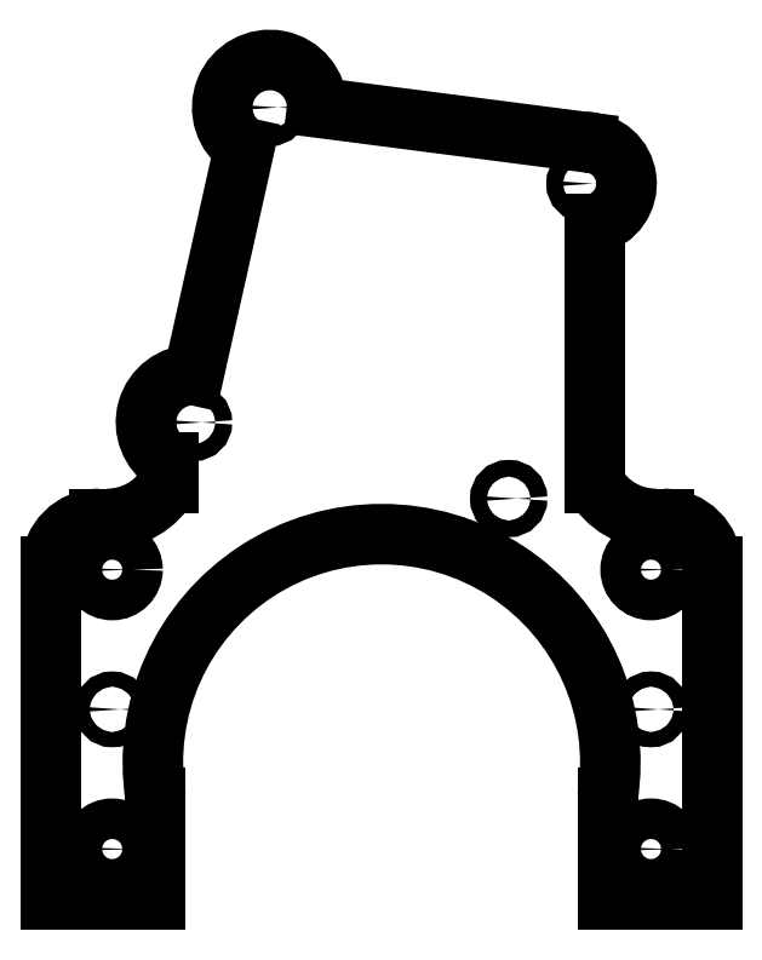
<metadata>
{"format":"dxf","ext":"dxf","renderer":"ezdxf+matplotlib","layout":"modelspace","background":"white","min_lineweight":24,"dpi":150}
</metadata>
<code>
0
SECTION
2
ENTITIES
0
ARC
8
Sketch
10
-120.5
20
65.5
30
0
40
9.5
50
90
51
180
0
LINE
8
Sketch
10
-130
20
65.5
30
0
11
-130
21
0
31
0
0
LINE
8
Sketch
10
-130
20
0
30
0
11
-109.5
21
0
31
0
0
LINE
8
Sketch
10
-109.5
20
20
30
0
11
-109.5
21
0
31
0
0
ARC
8
Sketch
10
-65
20
27
30
0
40
45
50
-8.949
51
-171.1
0
LINE
8
Sketch
10
-20.55
20
20
30
0
11
-20.55
21
0
31
0
0
LINE
8
Sketch
10
-20.55
20
4.921e-16
30
0
11
0
21
4.921e-16
31
0
0
LINE
8
Sketch
10
0
20
4.921e-16
30
0
11
0
21
65.5
31
0
0
ARC
8
Sketch
10
-9.5
20
65.5
30
0
40
9.5
50
0
51
90
0
LINE
8
Sketch
10
-9.5
20
75
30
0
11
-11.1
21
75
31
0
0
ARC
8
Sketch
10
-11.1
20
88.75
30
0
40
13.75
50
-150.8
51
-90
0
LINE
8
Sketch
10
-23.1
20
82.04
30
0
11
-23.1
21
133
31
0
0
ARC
8
Sketch
10
-25
20
141
30
0
40
8.186
50
-76.58
51
90
0
LINE
8
Sketch
10
-77.65
20
156
30
0
11
-25
21
149.2
31
0
0
ARC
8
Sketch
10
-87
20
156
30
0
40
9.35
50
0
51
-122.3
0
LINE
8
Sketch
10
-102
20
103.3
30
0
11
-92
21
148.1
31
0
0
ARC
8
Sketch
10
-102
20
94
30
0
40
9.35
50
90
51
-121.6
0
LINE
8
Sketch
10
-106.9
20
82.04
30
0
11
-106.9
21
86.04
31
0
0
ARC
8
Sketch
10
-118.9
20
88.75
30
0
40
13.75
50
-90
51
-29.22
0
LINE
8
Sketch
10
-120.5
20
75
30
0
11
-118.9
21
75
31
0
0
CIRCLE
8
Sketch
10
-102
20
94
40
1.65
0
CIRCLE
8
Sketch
10
-25
20
141
40
1.65
0
CIRCLE
8
Sketch
10
-87
20
156
40
1.65
0
CIRCLE
8
Sketch
10
-40
20
79
40
1.65
0
CIRCLE
8
Sketch
10
-118
20
10
40
4
0
CIRCLE
8
Sketch
10
-118
20
65
40
4
0
CIRCLE
8
Sketch
10
-12
20
65
40
4
0
CIRCLE
8
Sketch
10
-12
20
10
40
4
0
CIRCLE
8
Sketch
10
-118
20
37.5
40
1.5
0
CIRCLE
8
Sketch
10
-12
20
37.5
40
1.5
0
ENDSEC
0
EOF

</code>
